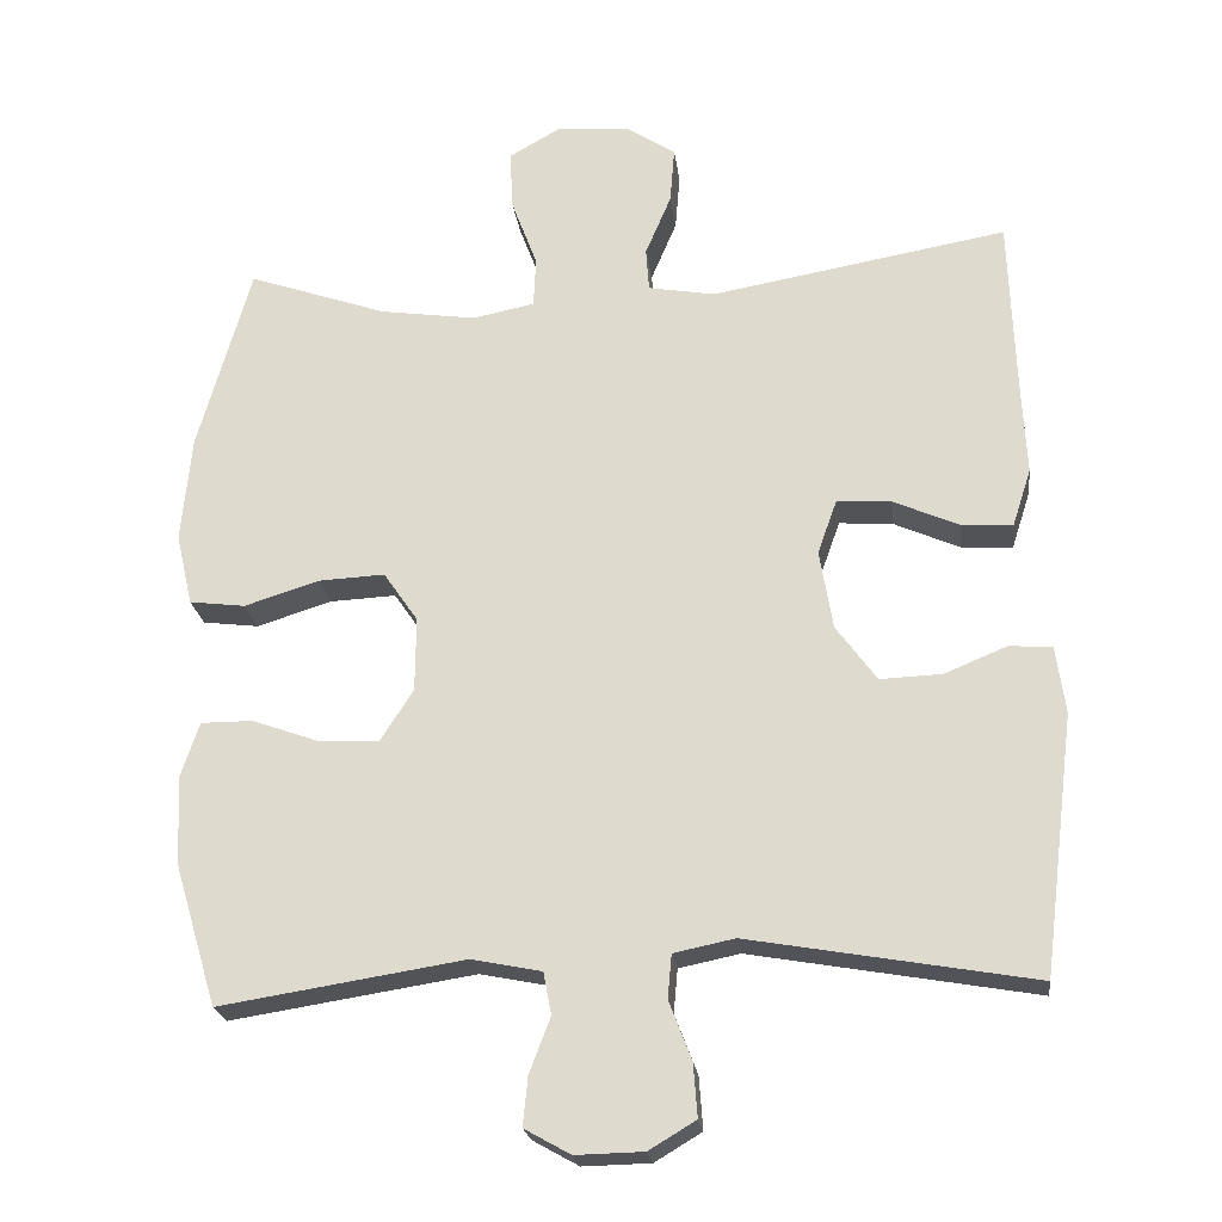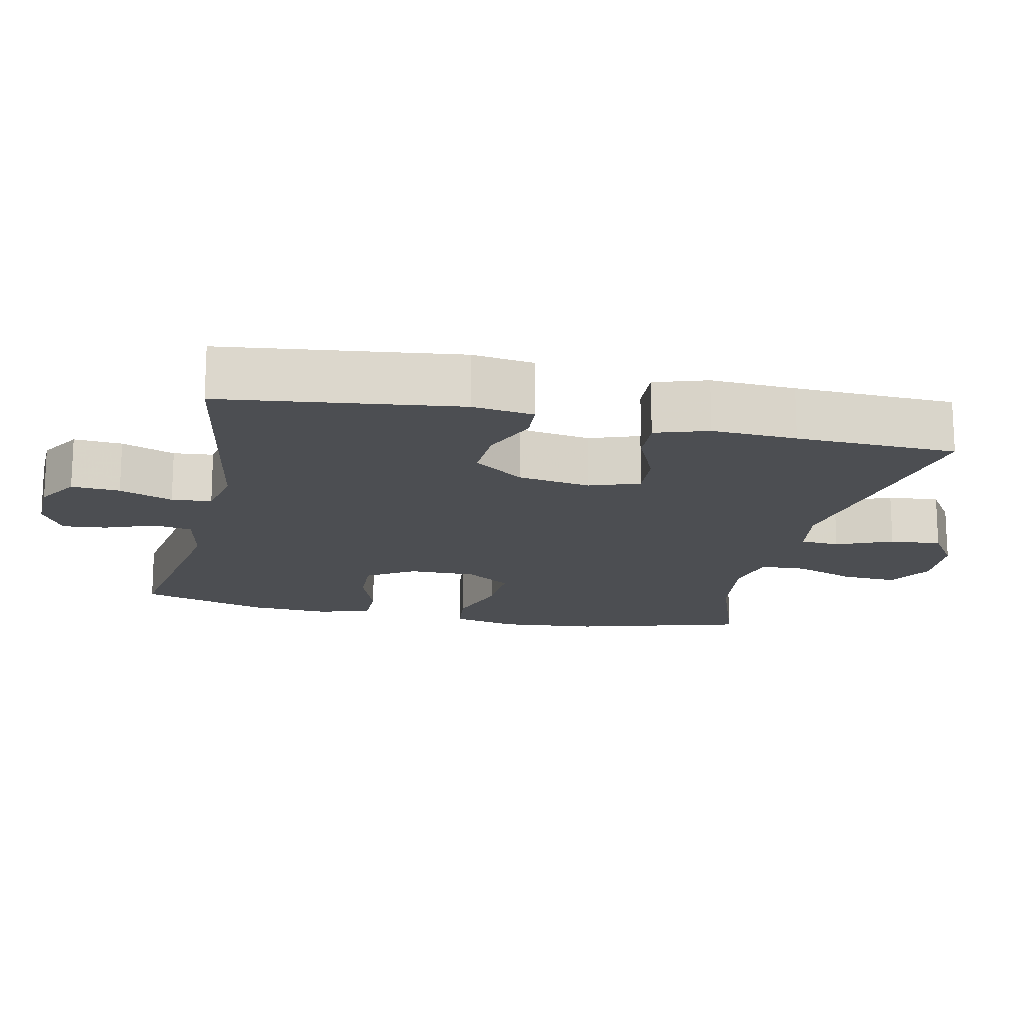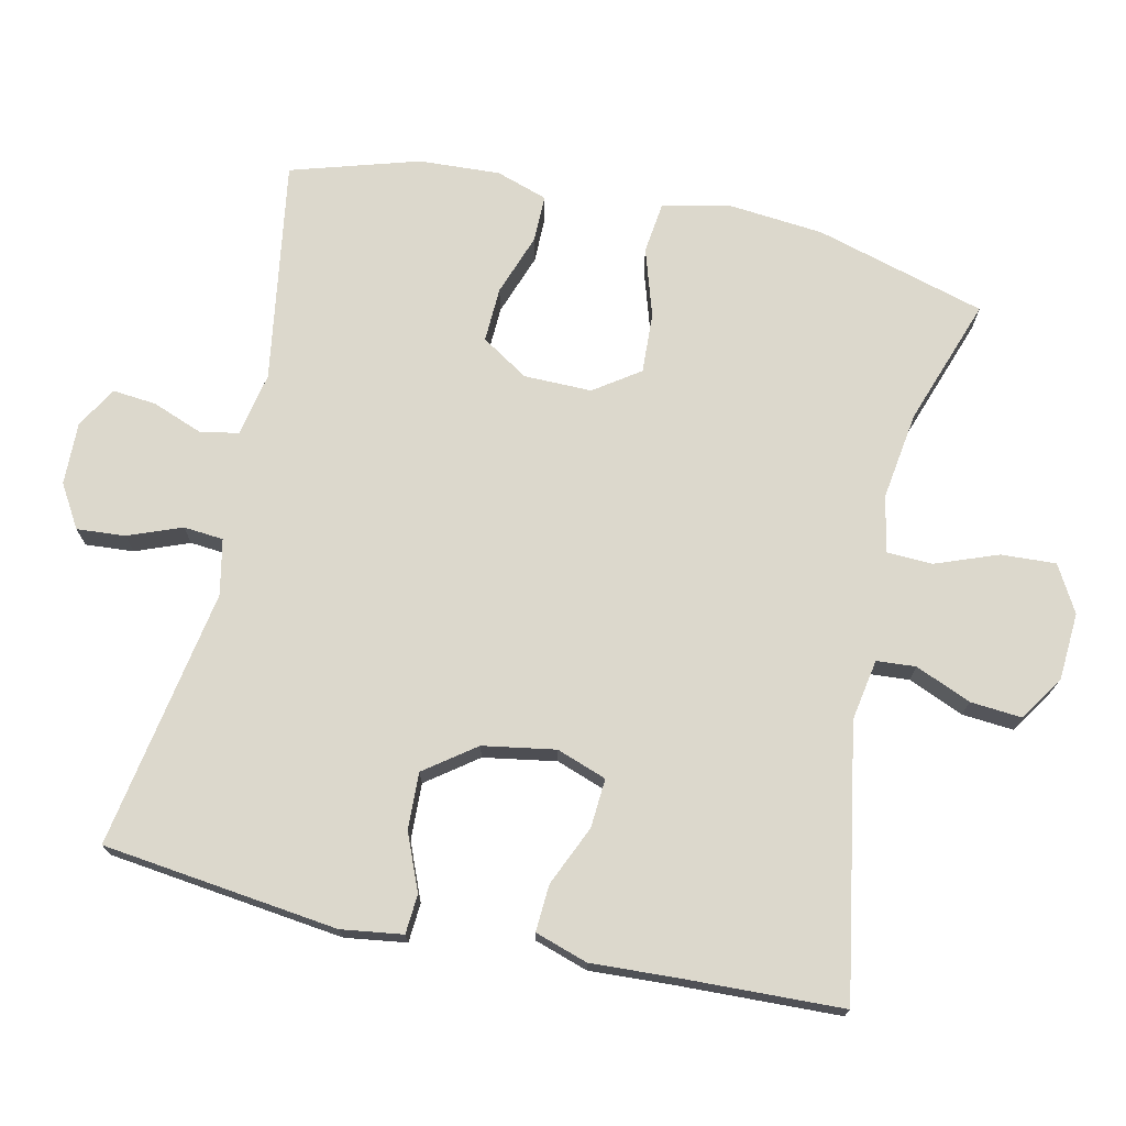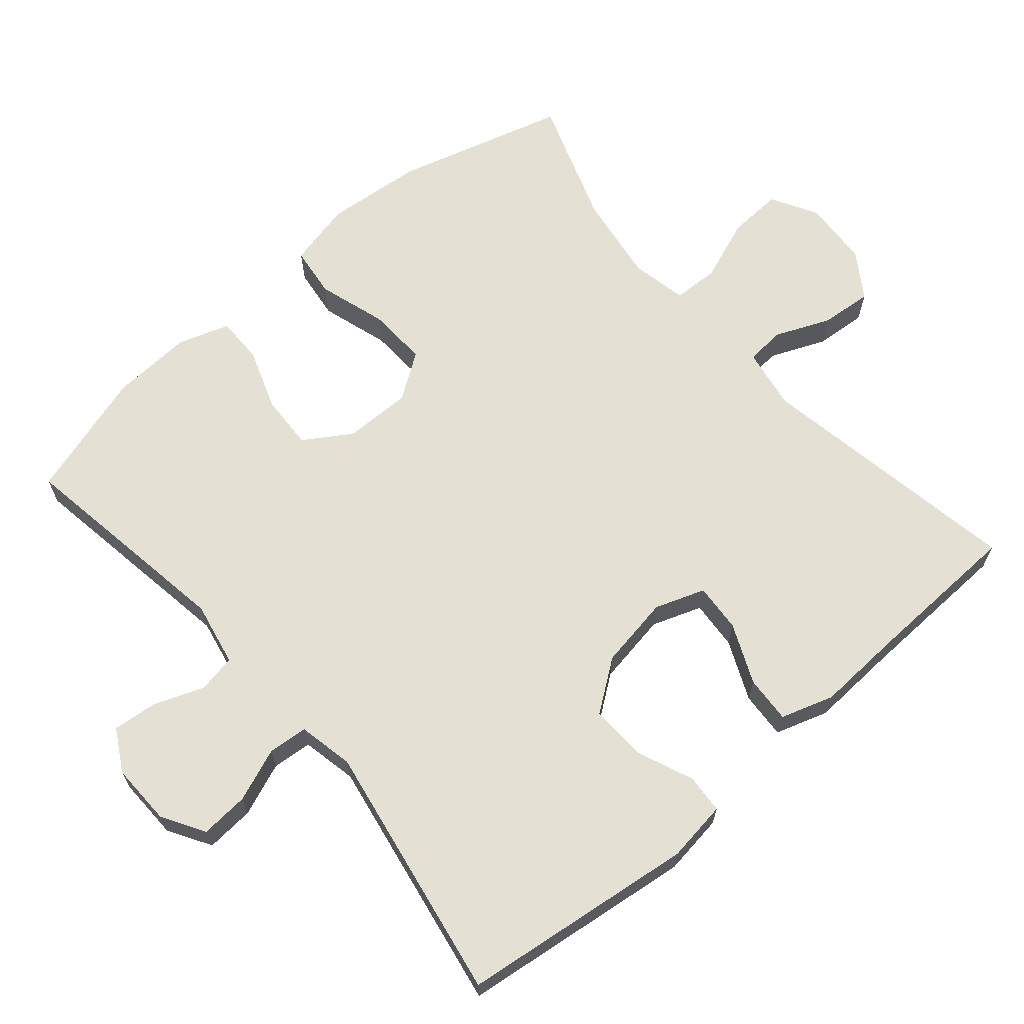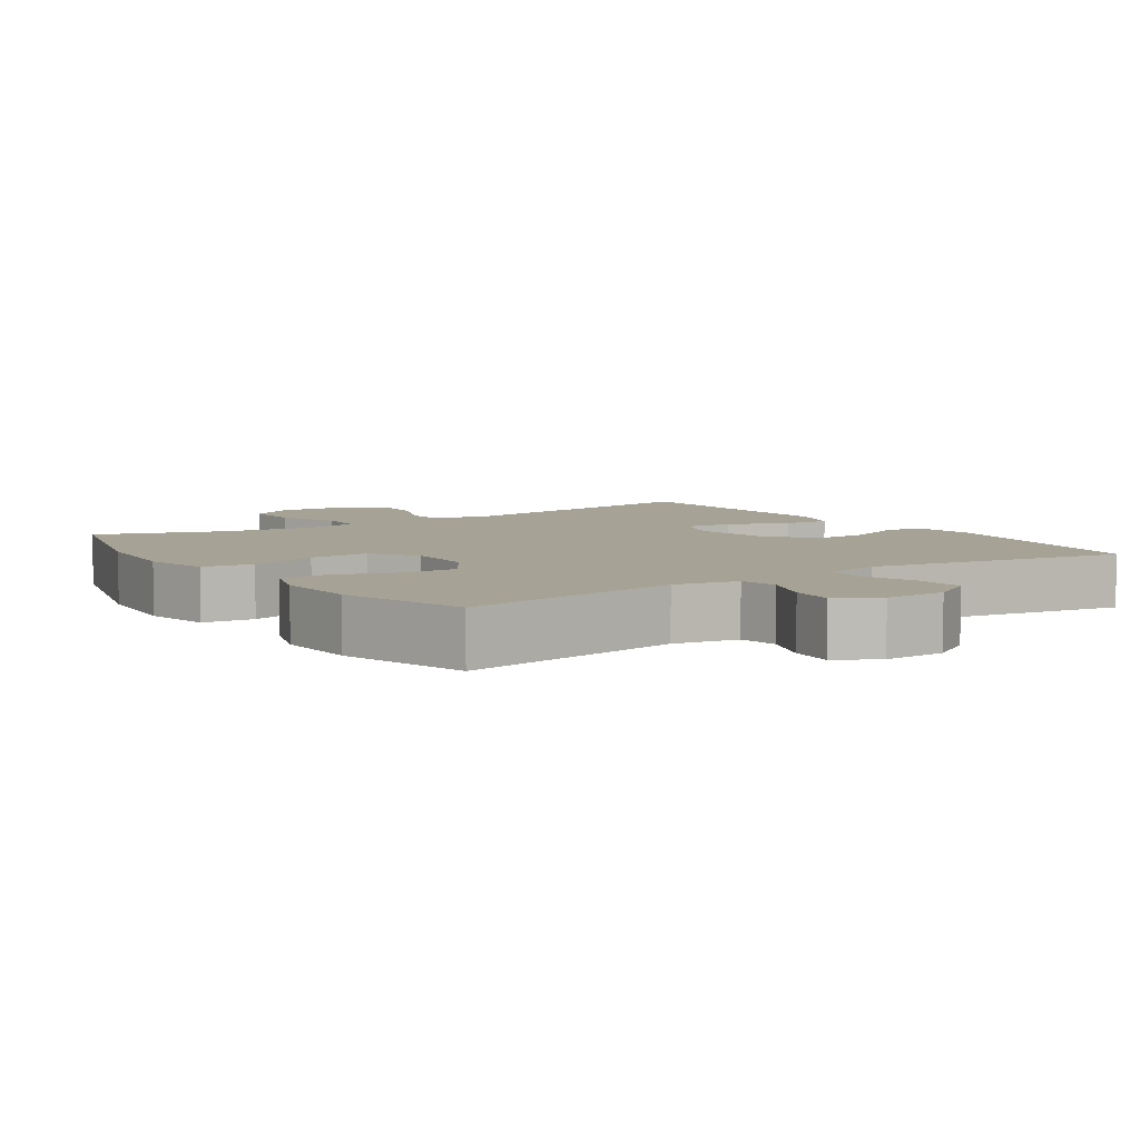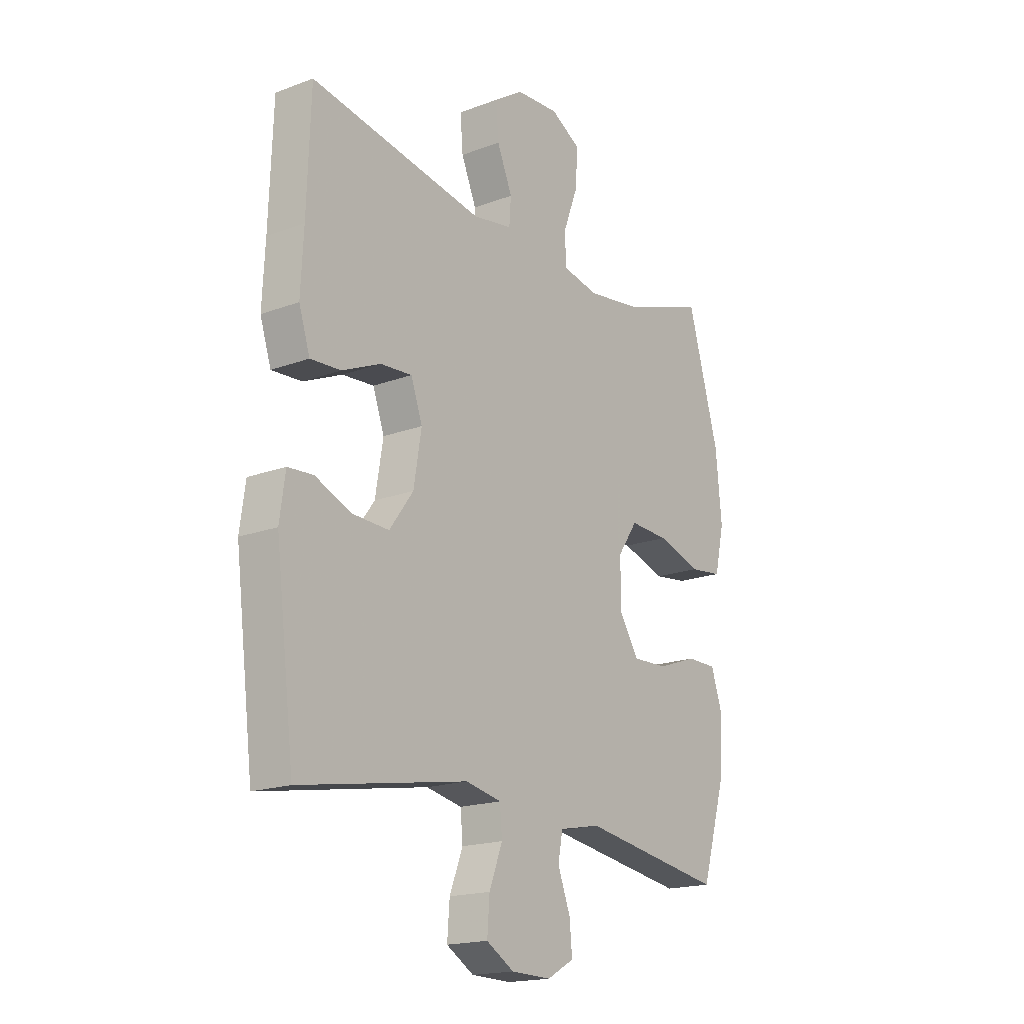
<metadata>
{"format":"obj","ext":"obj","renderer":"f3d","projection":"perspective","resolution":1024,"background":"white","views":[{"elev":-22.3,"azim":-172.9,"up":"+Z"},{"elev":-16.5,"azim":-102.3,"up":"+Y"},{"elev":72.7,"azim":-77.6,"up":"+Y"},{"elev":66.0,"azim":-130.6,"up":"+Y"},{"elev":6.3,"azim":145.9,"up":"+Y"},{"elev":-18.1,"azim":-53.9,"up":"+Z"}]}
</metadata>
<code>
v -0.5 0.07 0.5
v -0.121 0.07 0.434
v -0.035 0.07 0.449
v -0.031 0.07 0.504
v -0.064 0.07 0.582
v -0.07 0.07 0.654
v -0.006 0.07 0.696
v 0.088 0.07 0.702
v 0.153 0.07 0.665
v 0.149 0.07 0.588
v 0.116 0.07 0.5
v 0.119 0.07 0.436
v 0.198 0.07 0.42
v 0.322 0.07 0.438
v 0.5 0.07 0.5
v 0.568 0.07 0.261
v 0.581 0.07 0.124
v 0.56 0.07 0.032
v 0.488 0.07 0.023
v 0.392 0.07 0.053
v 0.307 0.07 0.057
v 0.263 0.07 -0.007
v 0.264 0.07 -0.102
v 0.306 0.07 -0.168
v 0.383 0.07 -0.165
v 0.47 0.07 -0.134
v 0.536 0.07 -0.134
v 0.56 0.07 -0.206
v 0.554 0.07 -0.32
v 0.5 0.07 -0.5
v 0.187 0.07 -0.451
v 0.097 0.07 -0.469
v 0.087 0.07 -0.523
v 0.114 0.07 -0.594
v 0.12 0.07 -0.656
v 0.061 0.07 -0.689
v -0.026 0.07 -0.687
v -0.086 0.07 -0.651
v -0.081 0.07 -0.583
v -0.052 0.07 -0.508
v -0.057 0.07 -0.452
v -0.135 0.07 -0.436
v -0.5 0.07 -0.5
v -0.541 0.07 -0.169
v -0.529 0.07 -0.083
v -0.474 0.07 -0.079
v -0.394 0.07 -0.112
v -0.315 0.07 -0.115
v -0.263 0.07 -0.044
v -0.246 0.07 0.058
v -0.271 0.07 0.128
v -0.34 0.07 0.123
v -0.424 0.07 0.086
v -0.49 0.07 0.082
v -0.514 0.07 0.156
v -0.508 0.07 0.275
v -0.5 0 0.5
v -0.121 0 0.434
v -0.035 0 0.449
v -0.031 0 0.504
v -0.064 0 0.582
v -0.07 0 0.654
v -0.006 0 0.696
v 0.088 0 0.702
v 0.153 0 0.665
v 0.149 0 0.588
v 0.116 0 0.5
v 0.119 0 0.436
v 0.198 0 0.42
v 0.322 0 0.438
v 0.5 0 0.5
v 0.568 0 0.261
v 0.581 0 0.124
v 0.56 0 0.032
v 0.488 0 0.023
v 0.392 0 0.053
v 0.307 0 0.057
v 0.263 0 -0.007
v 0.264 0 -0.102
v 0.306 0 -0.168
v 0.383 0 -0.165
v 0.47 0 -0.134
v 0.536 0 -0.134
v 0.56 0 -0.206
v 0.554 0 -0.32
v 0.5 0 -0.5
v 0.187 0 -0.451
v 0.097 0 -0.469
v 0.087 0 -0.523
v 0.114 0 -0.594
v 0.12 0 -0.656
v 0.061 0 -0.689
v -0.026 0 -0.687
v -0.086 0 -0.651
v -0.081 0 -0.583
v -0.052 0 -0.508
v -0.057 0 -0.452
v -0.135 0 -0.436
v -0.5 0 -0.5
v -0.541 0 -0.169
v -0.529 0 -0.083
v -0.474 0 -0.079
v -0.394 0 -0.112
v -0.315 0 -0.115
v -0.263 0 -0.044
v -0.246 0 0.058
v -0.271 0 0.128
v -0.34 0 0.123
v -0.424 0 0.086
v -0.49 0 0.082
v -0.514 0 0.156
v -0.508 0 0.275
f 54 55 56
f 53 54 56
f 52 53 56
f 56 1 2
f 52 56 2
f 51 52 2
f 50 51 2 3
f 49 50 3
f 45 46 47
f 44 45 47
f 43 44 47
f 42 43 47
f 41 42 47 48
f 38 39 40
f 37 38 40
f 36 37 40
f 35 36 40
f 34 35 40
f 33 34 40
f 32 33 40 41
f 41 48 49
f 32 41 49
f 31 32 49
f 29 30 31
f 28 29 31
f 27 28 31
f 26 27 31
f 25 26 31
f 18 19 20
f 17 18 20
f 16 17 20
f 15 16 20
f 14 15 20
f 13 14 20 21
f 12 13 21 22
f 9 10 11
f 8 9 11
f 7 8 11
f 6 7 11
f 5 6 11
f 4 5 11
f 3 4 11 12
f 12 22 23
f 3 12 23
f 49 3 23
f 24 25 31
f 23 24 31 49
f 112 111 110
f 112 110 109
f 112 109 108
f 58 57 112
f 58 112 108
f 58 108 107
f 59 58 107 106
f 59 106 105
f 103 102 101
f 103 101 100
f 103 100 99
f 103 99 98
f 104 103 98 97
f 96 95 94
f 96 94 93
f 96 93 92
f 96 92 91
f 96 91 90
f 96 90 89
f 97 96 89 88
f 105 104 97
f 105 97 88
f 105 88 87
f 87 86 85
f 87 85 84
f 87 84 83
f 87 83 82
f 87 82 81
f 76 75 74
f 76 74 73
f 76 73 72
f 76 72 71
f 76 71 70
f 77 76 70 69
f 78 77 69 68
f 67 66 65
f 67 65 64
f 67 64 63
f 67 63 62
f 67 62 61
f 67 61 60
f 68 67 60 59
f 79 78 68
f 79 68 59
f 79 59 105
f 87 81 80
f 105 87 80 79
f 1 57 58 2
f 2 58 59 3
f 3 59 60 4
f 4 60 61 5
f 5 61 62 6
f 6 62 63 7
f 7 63 64 8
f 8 64 65 9
f 9 65 66 10
f 10 66 67 11
f 11 67 68 12
f 12 68 69 13
f 13 69 70 14
f 14 70 71 15
f 15 71 72 16
f 16 72 73 17
f 17 73 74 18
f 18 74 75 19
f 19 75 76 20
f 20 76 77 21
f 21 77 78 22
f 22 78 79 23
f 23 79 80 24
f 24 80 81 25
f 25 81 82 26
f 26 82 83 27
f 27 83 84 28
f 28 84 85 29
f 29 85 86 30
f 30 86 87 31
f 31 87 88 32
f 32 88 89 33
f 33 89 90 34
f 34 90 91 35
f 35 91 92 36
f 36 92 93 37
f 37 93 94 38
f 38 94 95 39
f 39 95 96 40
f 40 96 97 41
f 41 97 98 42
f 42 98 99 43
f 43 99 100 44
f 44 100 101 45
f 45 101 102 46
f 46 102 103 47
f 47 103 104 48
f 48 104 105 49
f 49 105 106 50
f 50 106 107 51
f 51 107 108 52
f 52 108 109 53
f 53 109 110 54
f 54 110 111 55
f 55 111 112 56
f 56 112 57 1

</code>
